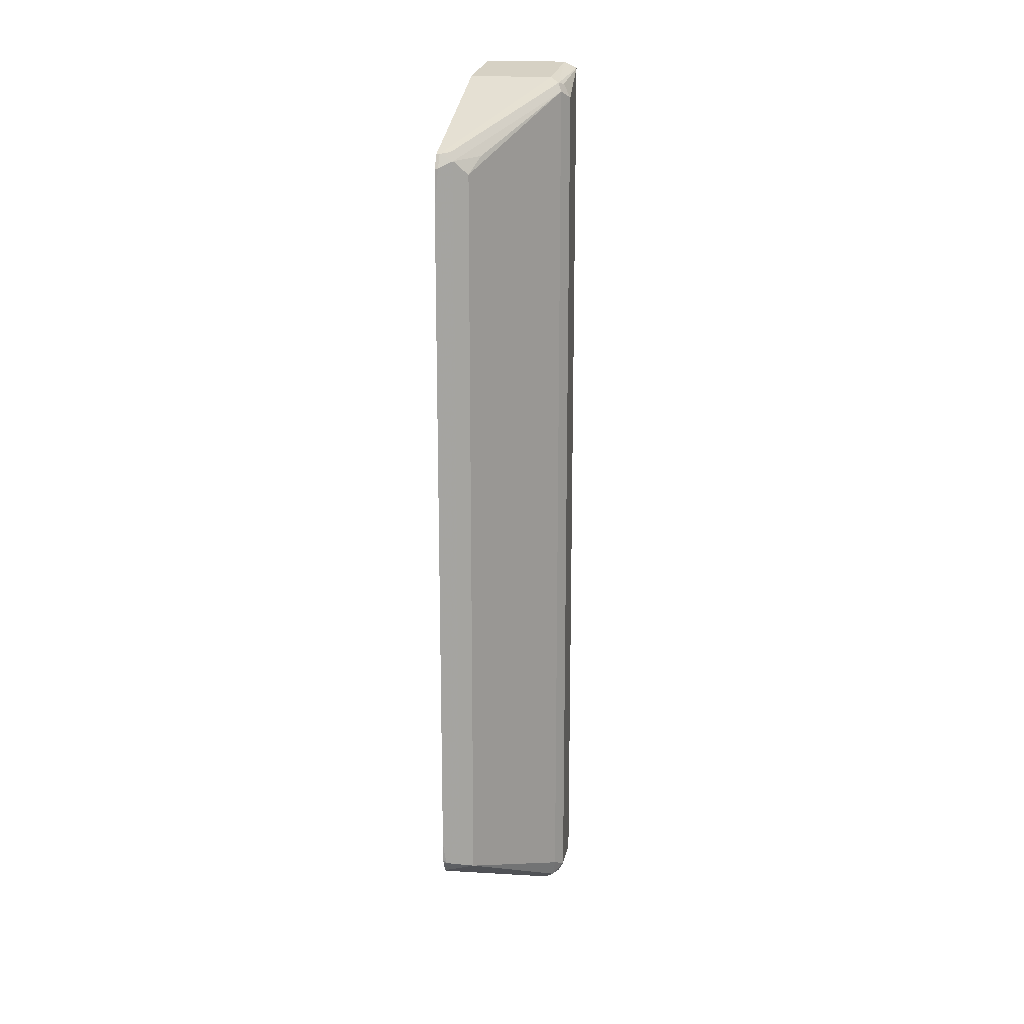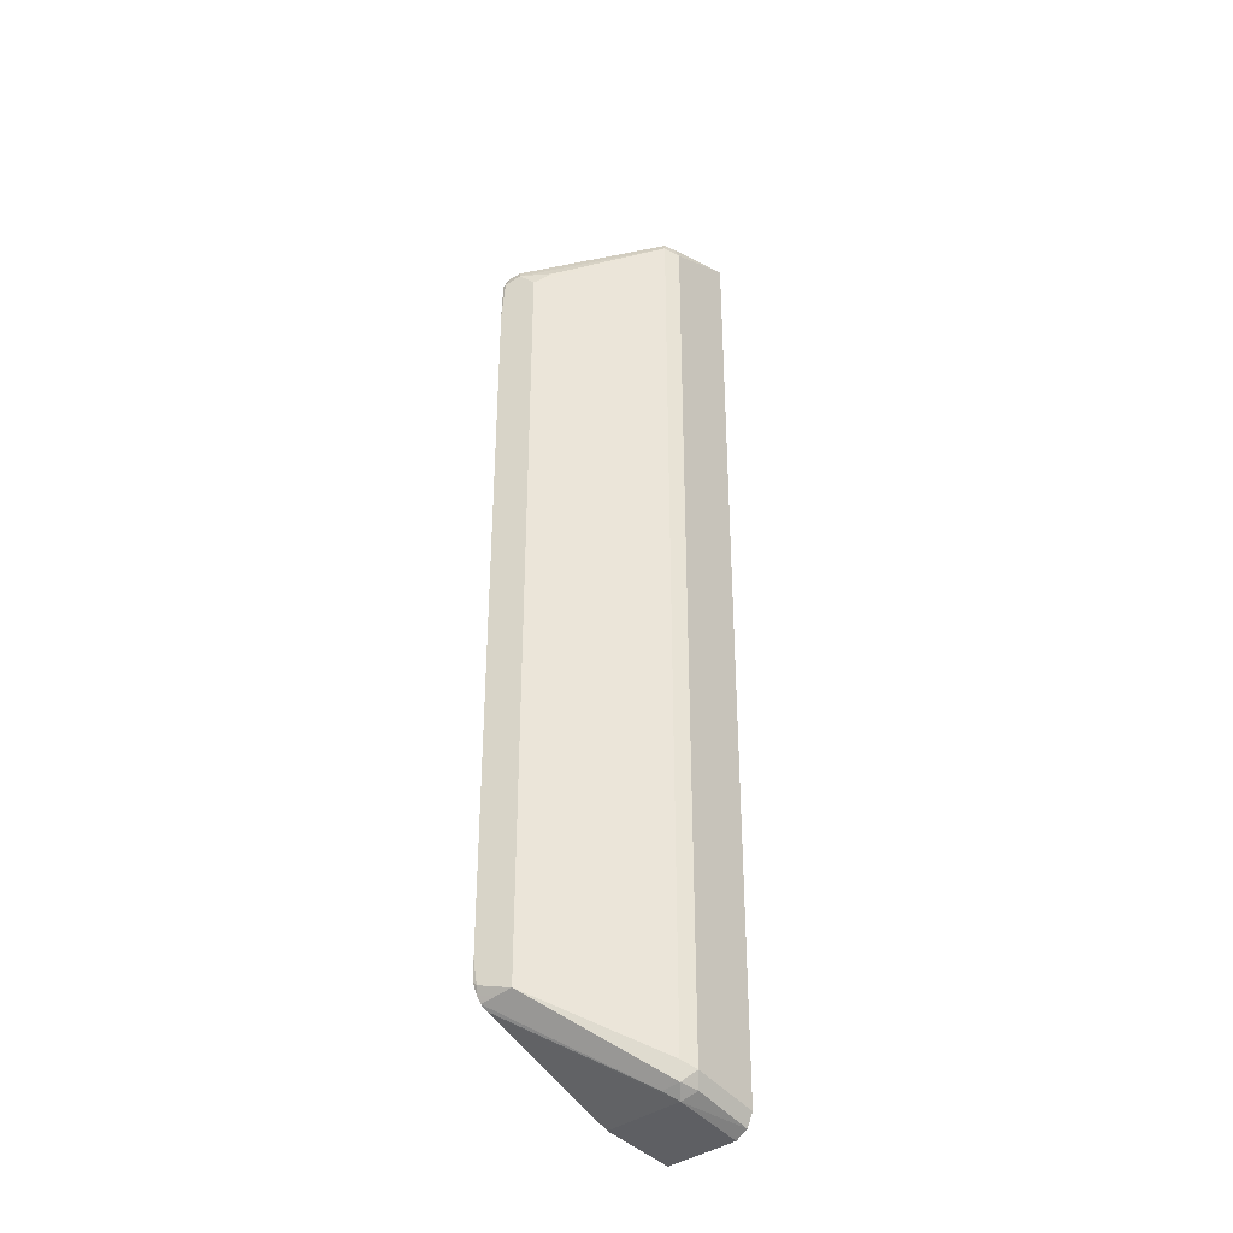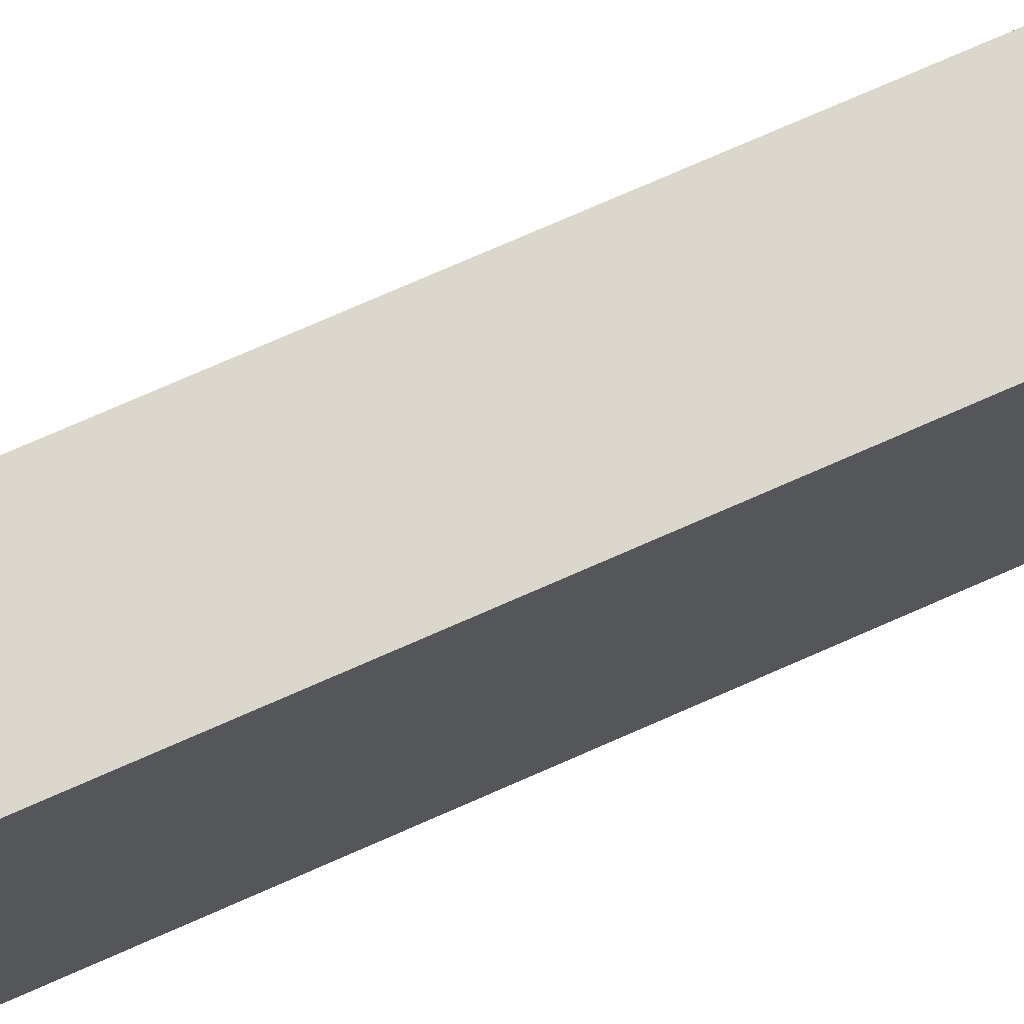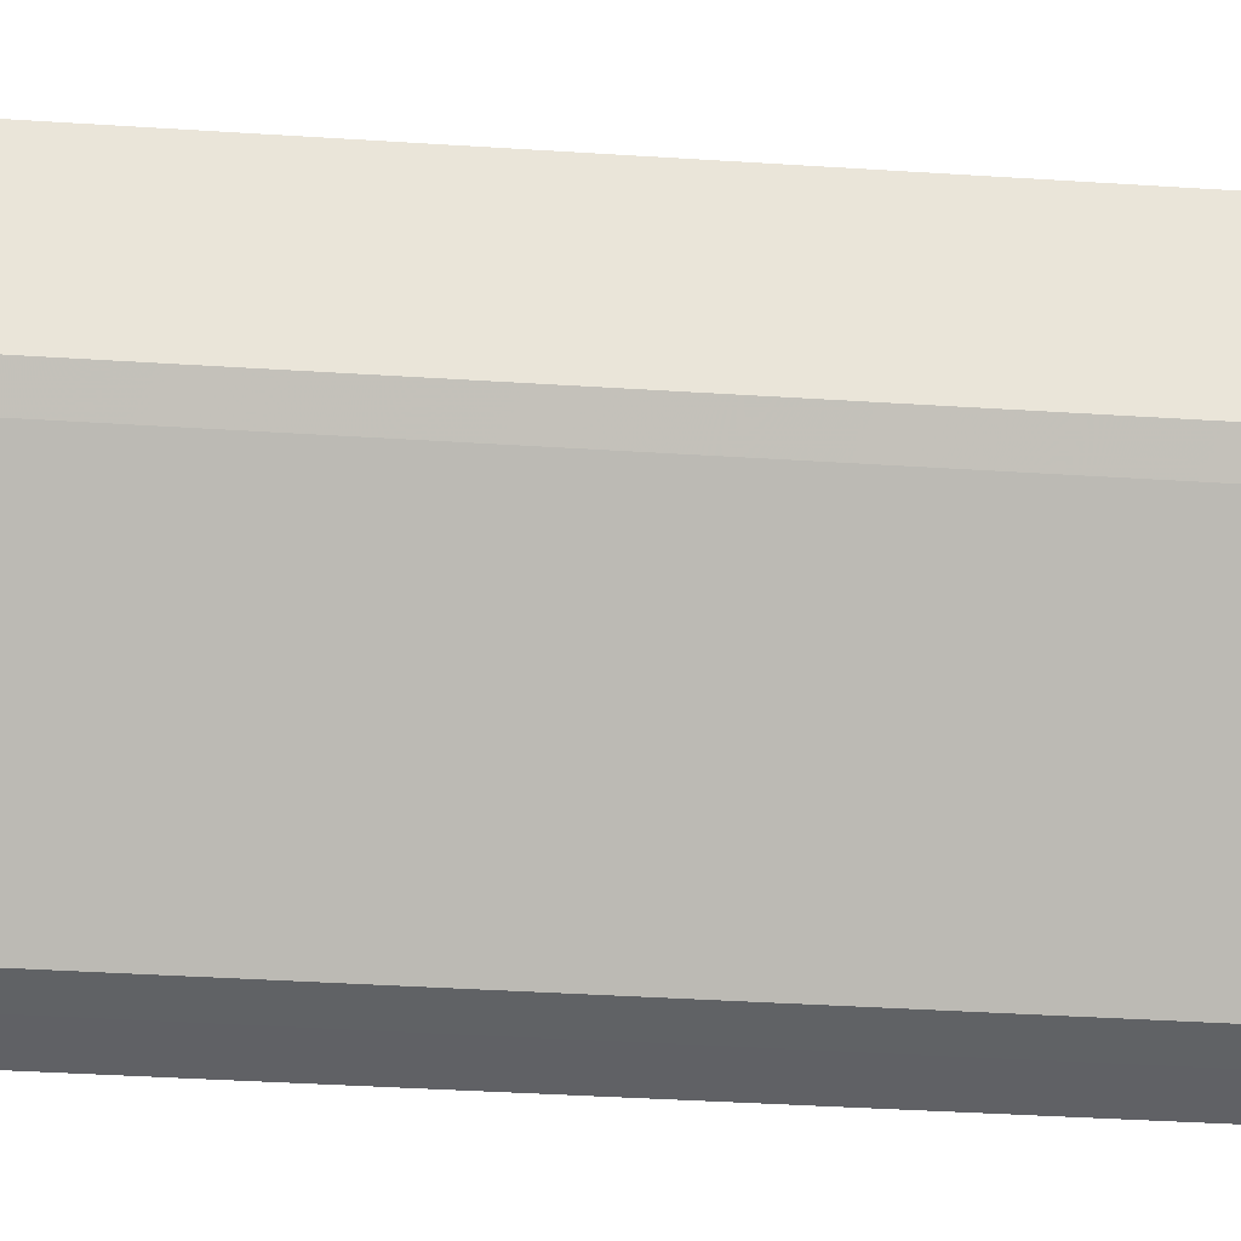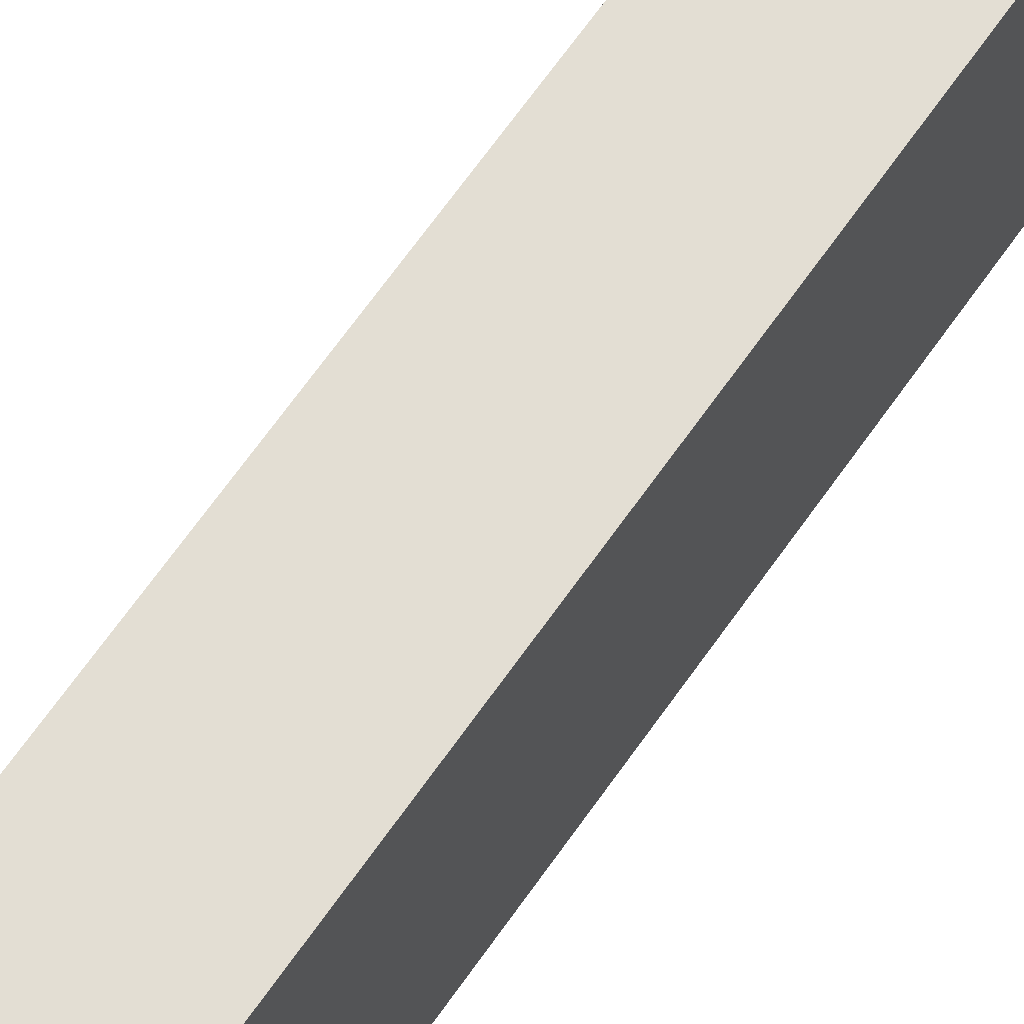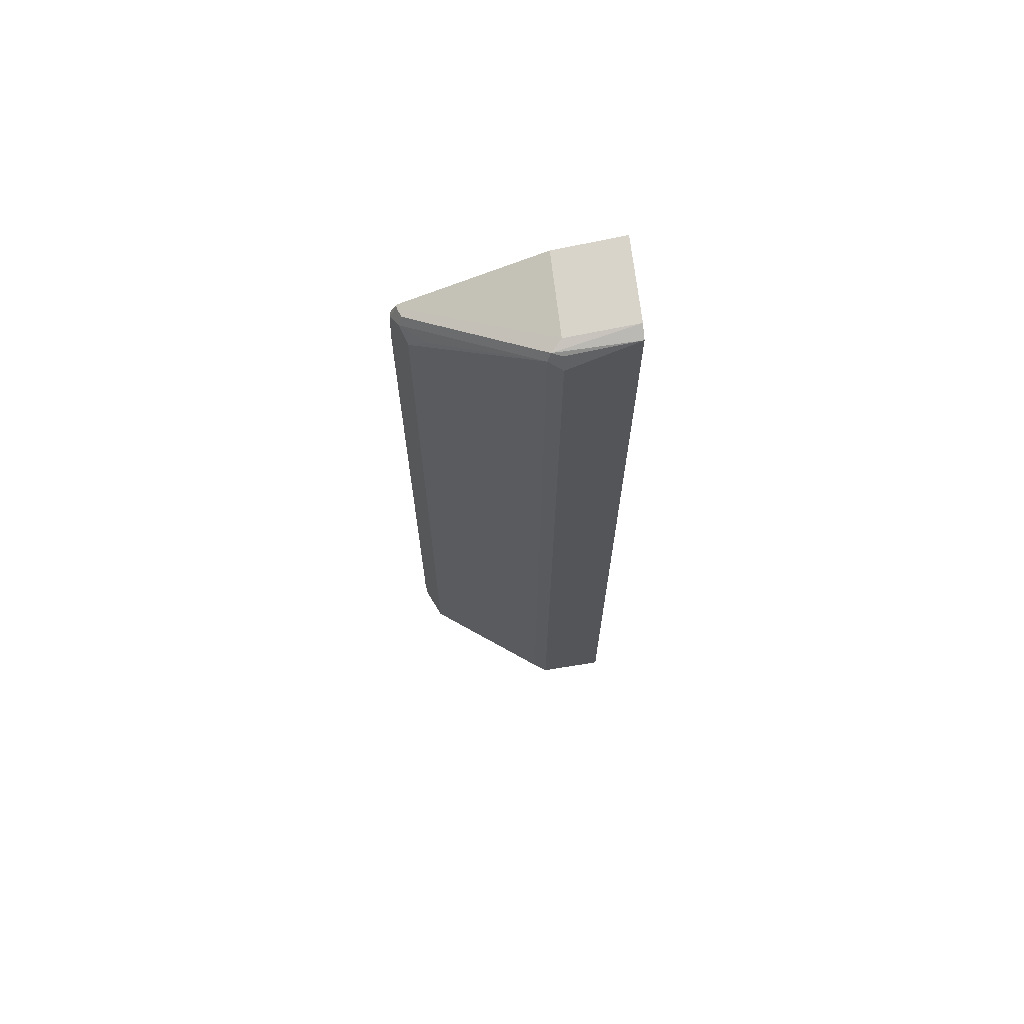
<metadata>
{"format":"obj","ext":"obj","renderer":"f3d","projection":"perspective","resolution":1024,"background":"white","views":[{"elev":16.7,"azim":-166.5,"up":"+Y"},{"elev":-34.7,"azim":-132.7,"up":"+Y"},{"elev":73.4,"azim":66.1,"up":"+Z"},{"elev":-23.8,"azim":-97.2,"up":"+Z"},{"elev":67.3,"azim":35.1,"up":"+Z"},{"elev":68.1,"azim":-96.4,"up":"+Y"}]}
</metadata>
<code>
v -0.3079 0.29 0.1376
v -0.3079 0.2807 0.08863
v -0.3693 0.29 0.1376
v -0.3079 -0.3935 0.1376
v -0.3079 0.2765 0.08033
v -0.3693 0.2807 0.08863
v -0.3787 0.2854 0.1376
v -0.3767 0.2769 0.08125
v -0.3646 -0.3935 0.1376
v -0.3079 -0.3841 0.08863
v -0.3079 0.2314 -0.009847
v -0.3102 0.2314 -0.009847
v -0.3693 0.2757 0.07878
v -0.3792 0.2757 0.08863
v -0.3841 0.2659 0.08863
v -0.3787 -0.3794 0.1376
v -0.3176 0.2326 -0.007382
v -0.3792 0.2708 0.07878
v -0.374 -0.3888 0.1376
v -0.3693 -0.3841 0.08863
v -0.3079 -0.3779 0.07618
v -0.3079 0.2231 -0.014
v -0.3102 0.2215 -0.01476
v -0.3201 0.2265 -0.009847
v -0.3841 -0.3693 0.08863
v -0.3792 -0.3791 0.09356
v -0.3361 0.229 0.007395
v -0.3349 0.2265 0.00493
v -0.3299 0.2167 -0.004917
v -0.3792 -0.3644 0.07878
v -0.3767 -0.3767 0.08125
v -0.3644 -0.3791 0.07878
v -0.3079 -0.3374 -0.004646
v -0.3102 -0.3397 1.414e-05
v -0.3079 -0.3397 1.414e-05
v -0.3079 0.2215 -0.01476
v -0.3079 0.2065 -0.01535
v -0.3079 0.1908 -0.01592
v -0.3102 -0.3249 -0.01476
v -0.3201 -0.3201 -0.009847
v -0.3299 -0.3299 -0.004917
v -0.3176 -0.3324 -0.007382
v -0.3079 -0.3343 -0.009321
v -0.3079 -0.3079 -0.01592
v -0.3079 -0.3227 -0.01523
v -0.3079 -0.3249 -0.01476
v -0.3079 -0.3296 -0.01245
f 20 34 21
f 20 32 33
f 20 33 34
f 20 31 32
f 14 18 15
f 22 36 23
f 20 26 31
f 23 36 37
f 21 34 35
f 19 26 20
f 15 30 25
f 18 29 41
f 18 28 29
f 18 27 28
f 18 24 27
f 16 26 19
f 16 25 26
f 15 18 30
f 23 37 38
f 18 41 30
f 23 38 44
f 39 46 47
f 23 39 40
f 12 17 13
f 41 47 42
f 39 41 40
f 39 47 41
f 39 45 46
f 39 44 45
f 33 35 34
f 32 43 33
f 32 42 43
f 31 42 32
f 31 41 42
f 30 41 31
f 27 29 28
f 25 31 26
f 25 30 31
f 24 41 29
f 24 40 41
f 24 29 27
f 42 47 43
f 23 44 39
f 12 24 17
f 23 40 24
f 12 22 23
f 1 37 36
f 1 38 37
f 1 44 38
f 1 45 44
f 1 46 45
f 1 47 46
f 1 43 47
f 1 33 43
f 1 35 33
f 1 21 35
f 1 10 21
f 1 4 10
f 1 9 4
f 1 16 19
f 1 7 16
f 1 3 7
f 1 6 3
f 1 2 6
f 12 23 24
f 1 36 22
f 1 22 11
f 1 19 9
f 1 5 2
f 1 11 5
f 11 22 12
f 10 20 21
f 9 19 20
f 8 24 18
f 8 17 24
f 8 13 17
f 7 25 16
f 7 15 25
f 7 14 15
f 8 18 14
f 6 13 8
f 6 12 13
f 5 12 6
f 5 11 12
f 4 20 10
f 4 9 20
f 3 8 7
f 3 6 8
f 7 8 14
f 2 5 6

</code>
